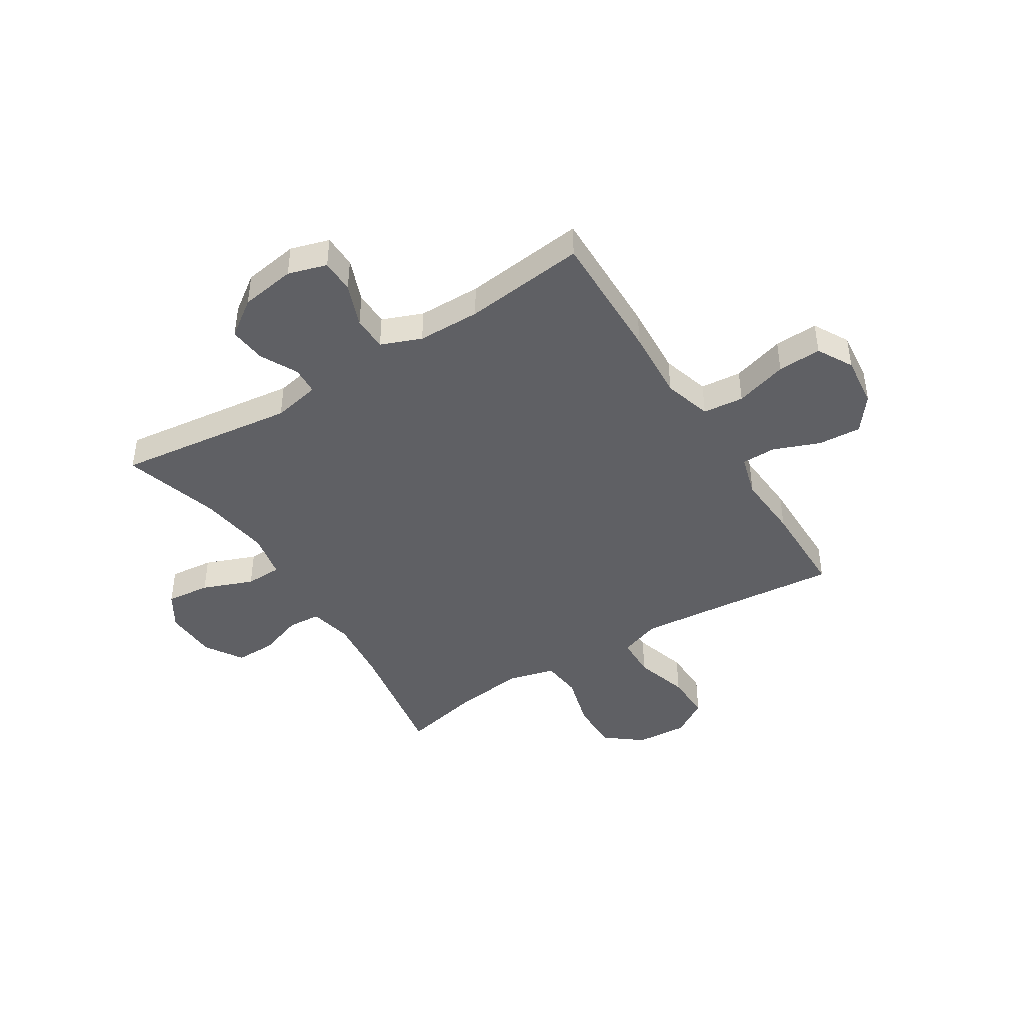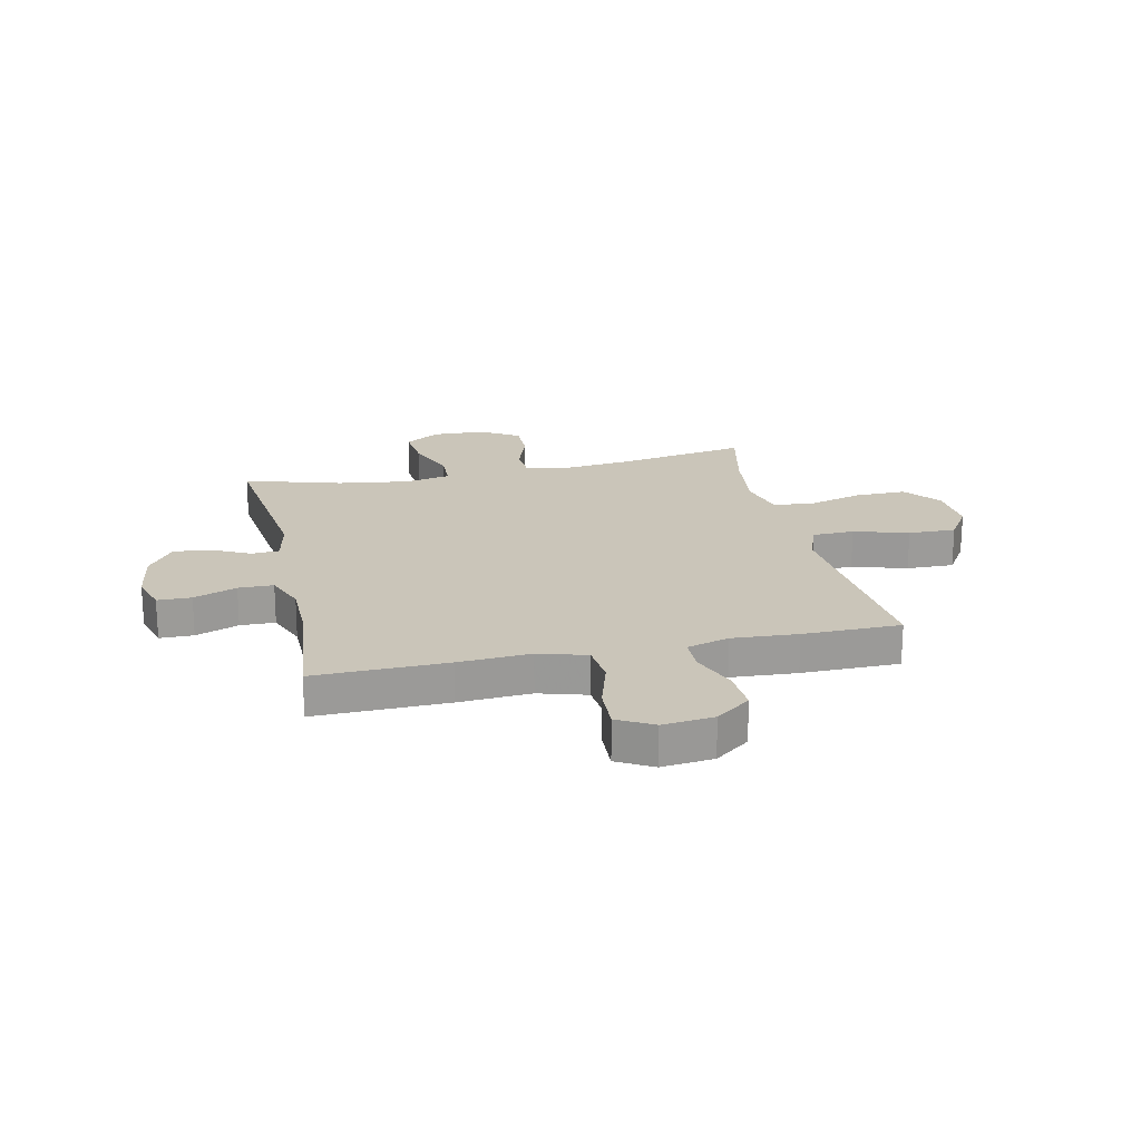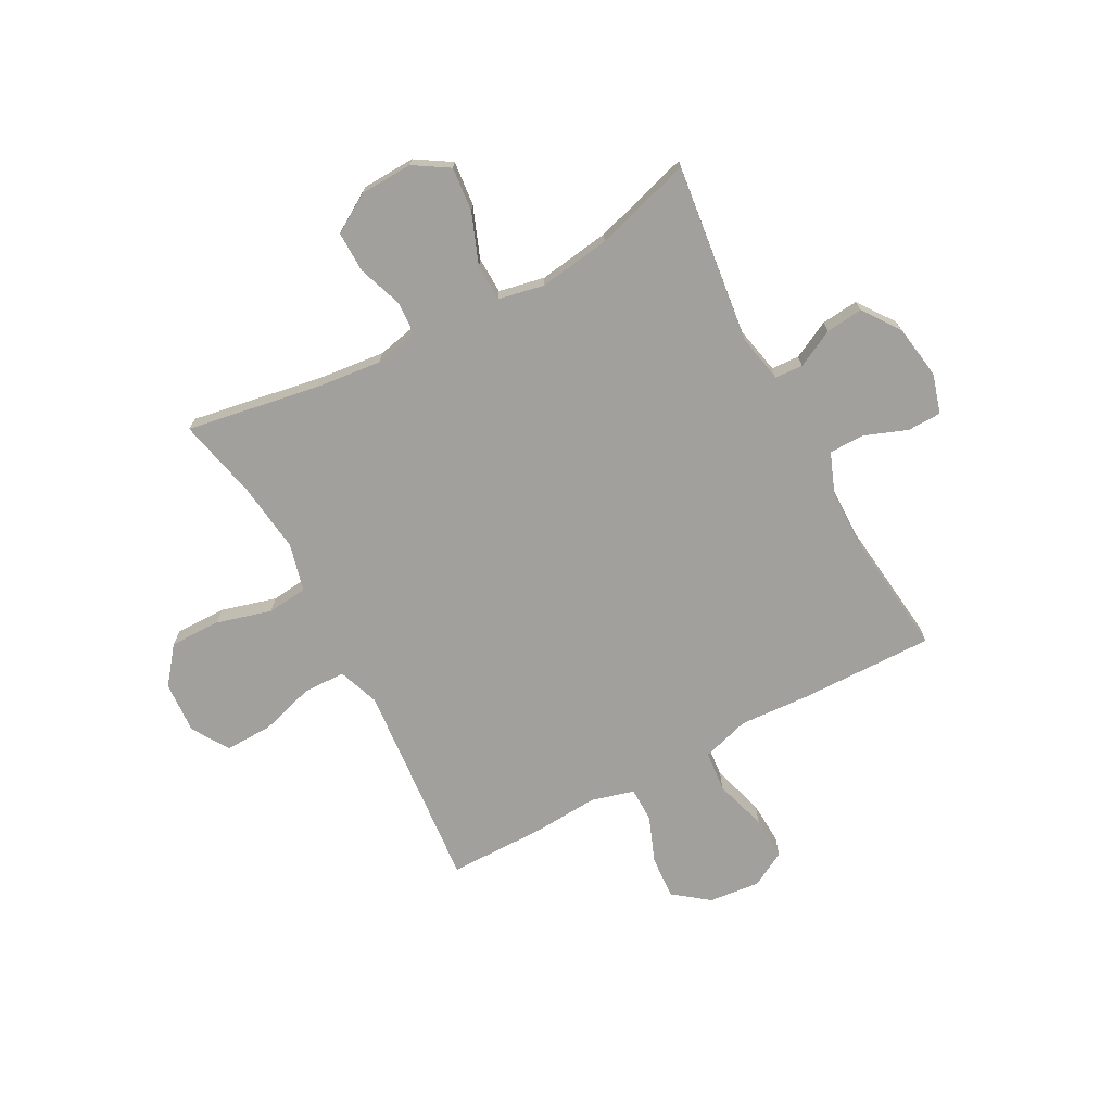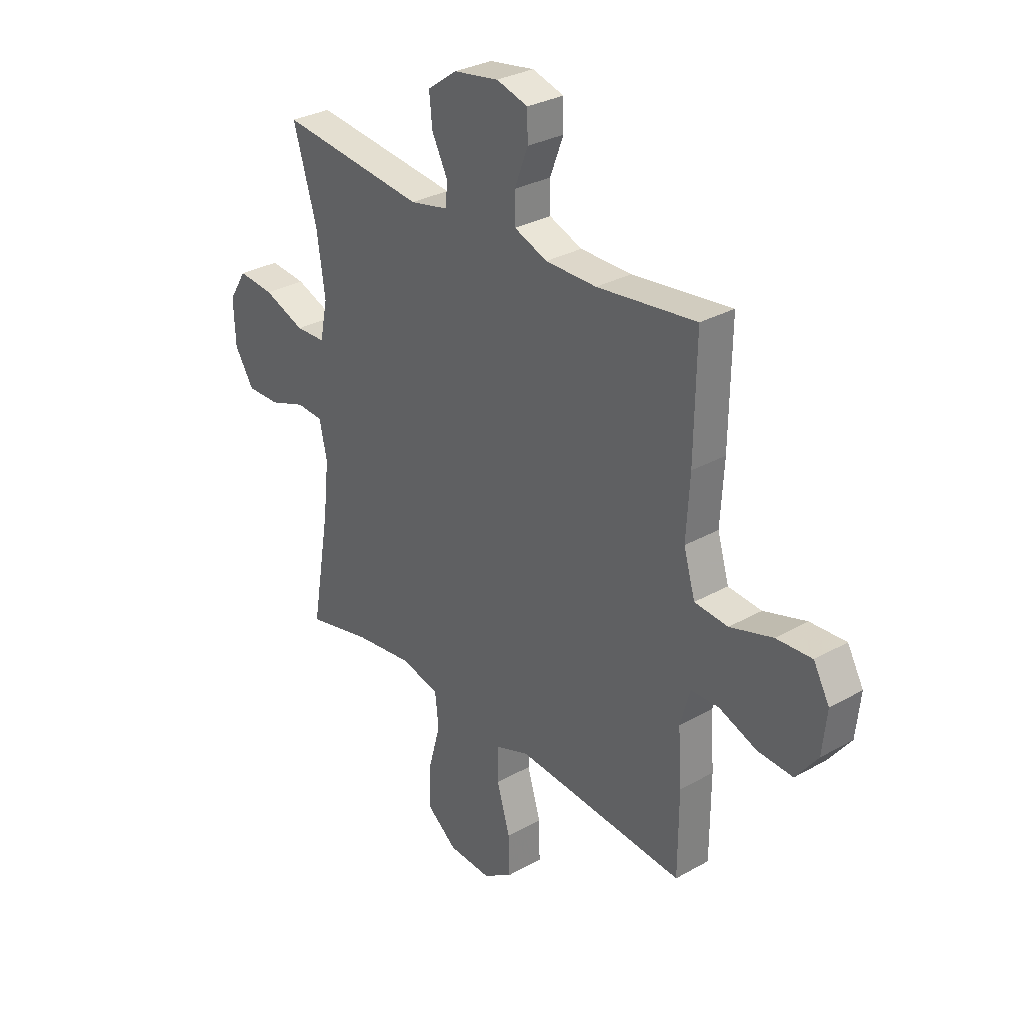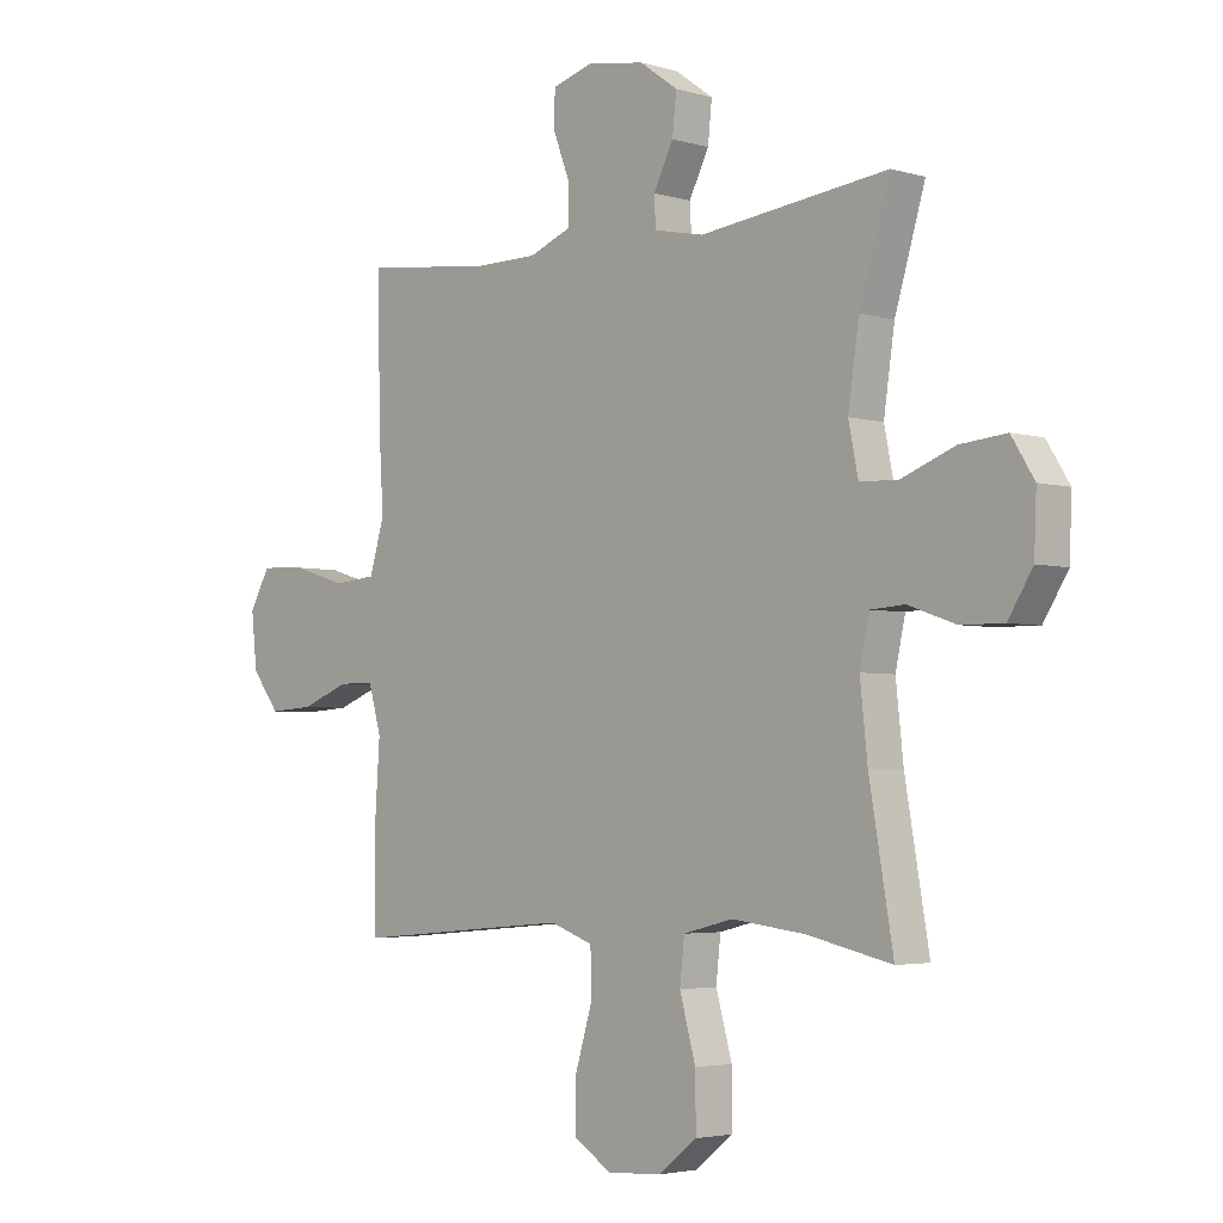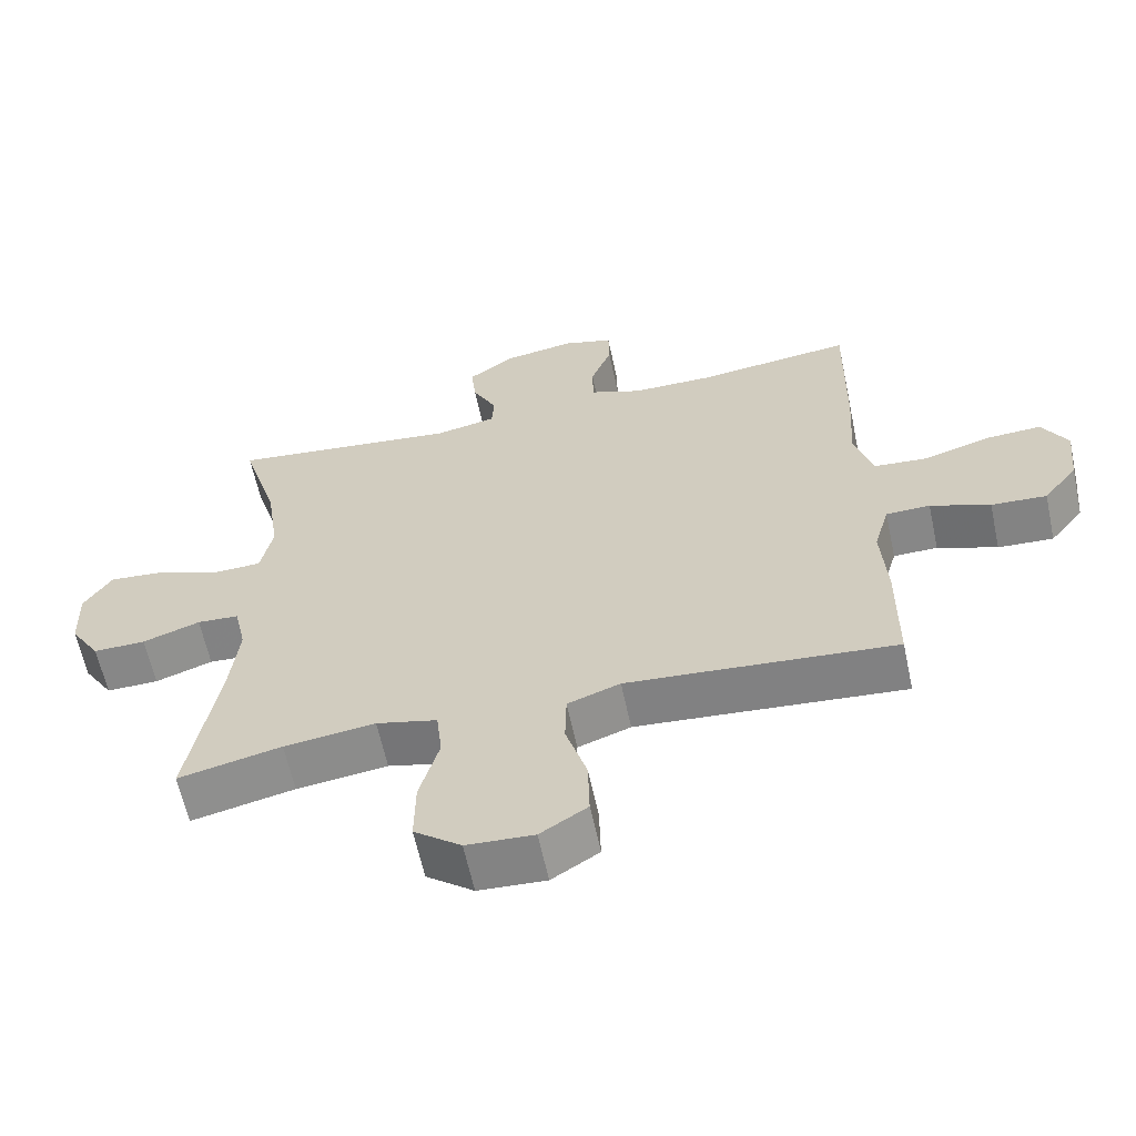
<metadata>
{"format":"obj","ext":"obj","renderer":"f3d","projection":"perspective","resolution":1024,"background":"white","views":[{"elev":-43.5,"azim":32.0,"up":"+Y"},{"elev":20.6,"azim":77.5,"up":"+Y"},{"elev":-71.6,"azim":-61.8,"up":"+Y"},{"elev":30.4,"azim":50.7,"up":"+Z"},{"elev":-3.5,"azim":-134.5,"up":"+Z"},{"elev":-62.2,"azim":12.1,"up":"+Z"}]}
</metadata>
<code>
v -0.5 0.07 0.5
v -0.171 0.07 0.46
v -0.084 0.07 0.478
v -0.081 0.07 0.529
v -0.116 0.07 0.598
v -0.123 0.07 0.666
v -0.056 0.07 0.714
v 0.045 0.07 0.73
v 0.116 0.07 0.709
v 0.117 0.07 0.647
v 0.087 0.07 0.568
v 0.088 0.07 0.504
v 0.162 0.07 0.475
v 0.277 0.07 0.474
v 0.5 0.07 0.5
v 0.496 0.07 0.257
v 0.488 0.07 0.125
v 0.514 0.07 0.037
v 0.589 0.07 0.03
v 0.685 0.07 0.059
v 0.765 0.07 0.063
v 0.801 0.07 -0.002
v 0.791 0.07 -0.096
v 0.742 0.07 -0.16
v 0.663 0.07 -0.155
v 0.578 0.07 -0.122
v 0.515 0.07 -0.123
v 0.493 0.07 -0.201
v 0.501 0.07 -0.321
v 0.5 0.07 -0.5
v 0.234 0.07 -0.476
v 0.118 0.07 -0.466
v 0.043 0.07 -0.493
v 0.041 0.07 -0.57
v 0.071 0.07 -0.67
v 0.073 0.07 -0.757
v 0.006 0.07 -0.8
v -0.09 0.07 -0.794
v -0.157 0.07 -0.741
v -0.156 0.07 -0.648
v -0.128 0.07 -0.547
v -0.136 0.07 -0.473
v -0.223 0.07 -0.451
v -0.353 0.07 -0.467
v -0.5 0.07 -0.5
v -0.458 0.07 -0.256
v -0.445 0.07 -0.135
v -0.462 0.07 -0.056
v -0.522 0.07 -0.052
v -0.604 0.07 -0.081
v -0.679 0.07 -0.082
v -0.722 0.07 -0.013
v -0.726 0.07 0.085
v -0.686 0.07 0.149
v -0.605 0.07 0.141
v -0.512 0.07 0.105
v -0.445 0.07 0.107
v -0.428 0.07 0.191
v -0.447 0.07 0.322
v -0.5 0 0.5
v -0.171 0 0.46
v -0.084 0 0.478
v -0.081 0 0.529
v -0.116 0 0.598
v -0.123 0 0.666
v -0.056 0 0.714
v 0.045 0 0.73
v 0.116 0 0.709
v 0.117 0 0.647
v 0.087 0 0.568
v 0.088 0 0.504
v 0.162 0 0.475
v 0.277 0 0.474
v 0.5 0 0.5
v 0.496 0 0.257
v 0.488 0 0.125
v 0.514 0 0.037
v 0.589 0 0.03
v 0.685 0 0.059
v 0.765 0 0.063
v 0.801 0 -0.002
v 0.791 0 -0.096
v 0.742 0 -0.16
v 0.663 0 -0.155
v 0.578 0 -0.122
v 0.515 0 -0.123
v 0.493 0 -0.201
v 0.501 0 -0.321
v 0.5 0 -0.5
v 0.234 0 -0.476
v 0.118 0 -0.466
v 0.043 0 -0.493
v 0.041 0 -0.57
v 0.071 0 -0.67
v 0.073 0 -0.757
v 0.006 0 -0.8
v -0.09 0 -0.794
v -0.157 0 -0.741
v -0.156 0 -0.648
v -0.128 0 -0.547
v -0.136 0 -0.473
v -0.223 0 -0.451
v -0.353 0 -0.467
v -0.5 0 -0.5
v -0.458 0 -0.256
v -0.445 0 -0.135
v -0.462 0 -0.056
v -0.522 0 -0.052
v -0.604 0 -0.081
v -0.679 0 -0.082
v -0.722 0 -0.013
v -0.726 0 0.085
v -0.686 0 0.149
v -0.605 0 0.141
v -0.512 0 0.105
v -0.445 0 0.107
v -0.428 0 0.191
v -0.447 0 0.322
f 53 54 55 56
f 53 56 57
f 52 53 57
f 49 50 51 52
f 48 49 52 57
f 47 48 57 58
f 44 45 46
f 43 44 46 47
f 42 43 47 58
f 38 39 40 41
f 38 41 42
f 37 38 42
f 34 35 36 37
f 33 34 37 42
f 32 33 42 58
f 28 29 30 31
f 27 28 31 32
f 23 24 25 26
f 23 26 27
f 22 23 27
f 19 20 21 22
f 18 19 22 27
f 17 18 27 32
f 14 15 16 17
f 13 14 17 32
f 8 9 10 11
f 8 11 12
f 7 8 12
f 4 5 6 7
f 3 4 7 12
f 2 3 12 13
f 59 1 2
f 32 58 59
f 2 13 32 59
f 115 114 113 112
f 116 115 112
f 116 112 111
f 111 110 109 108
f 116 111 108 107
f 117 116 107 106
f 105 104 103
f 106 105 103 102
f 117 106 102 101
f 100 99 98 97
f 101 100 97
f 101 97 96
f 96 95 94 93
f 101 96 93 92
f 117 101 92 91
f 90 89 88 87
f 91 90 87 86
f 85 84 83 82
f 86 85 82
f 86 82 81
f 81 80 79 78
f 86 81 78 77
f 91 86 77 76
f 76 75 74 73
f 91 76 73 72
f 70 69 68 67
f 71 70 67
f 71 67 66
f 66 65 64 63
f 71 66 63 62
f 72 71 62 61
f 61 60 118
f 118 117 91
f 118 91 72 61
f 1 60 61 2
f 2 61 62 3
f 3 62 63 4
f 4 63 64 5
f 5 64 65 6
f 6 65 66 7
f 7 66 67 8
f 8 67 68 9
f 9 68 69 10
f 10 69 70 11
f 11 70 71 12
f 12 71 72 13
f 13 72 73 14
f 14 73 74 15
f 15 74 75 16
f 16 75 76 17
f 17 76 77 18
f 18 77 78 19
f 19 78 79 20
f 20 79 80 21
f 21 80 81 22
f 22 81 82 23
f 23 82 83 24
f 24 83 84 25
f 25 84 85 26
f 26 85 86 27
f 27 86 87 28
f 28 87 88 29
f 29 88 89 30
f 30 89 90 31
f 31 90 91 32
f 32 91 92 33
f 33 92 93 34
f 34 93 94 35
f 35 94 95 36
f 36 95 96 37
f 37 96 97 38
f 38 97 98 39
f 39 98 99 40
f 40 99 100 41
f 41 100 101 42
f 42 101 102 43
f 43 102 103 44
f 44 103 104 45
f 45 104 105 46
f 46 105 106 47
f 47 106 107 48
f 48 107 108 49
f 49 108 109 50
f 50 109 110 51
f 51 110 111 52
f 52 111 112 53
f 53 112 113 54
f 54 113 114 55
f 55 114 115 56
f 56 115 116 57
f 57 116 117 58
f 58 117 118 59
f 59 118 60 1

</code>
